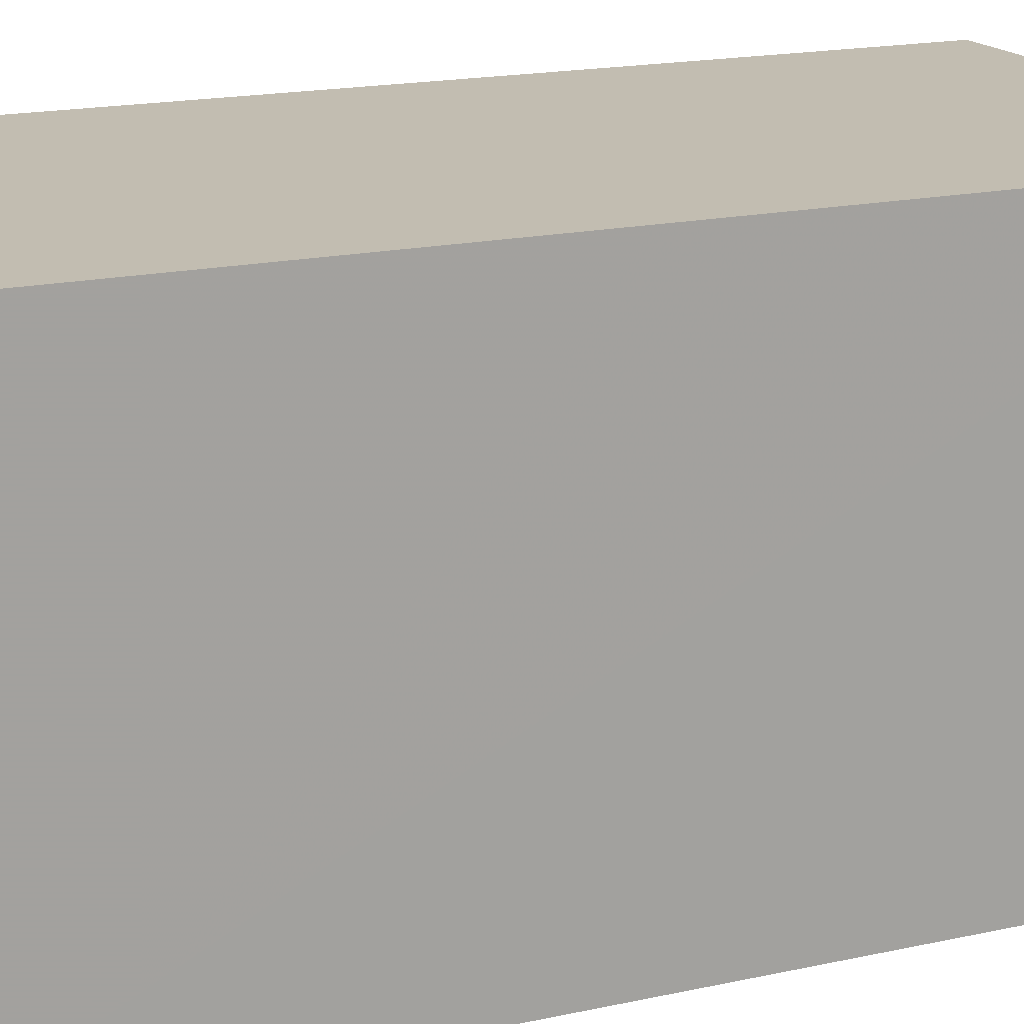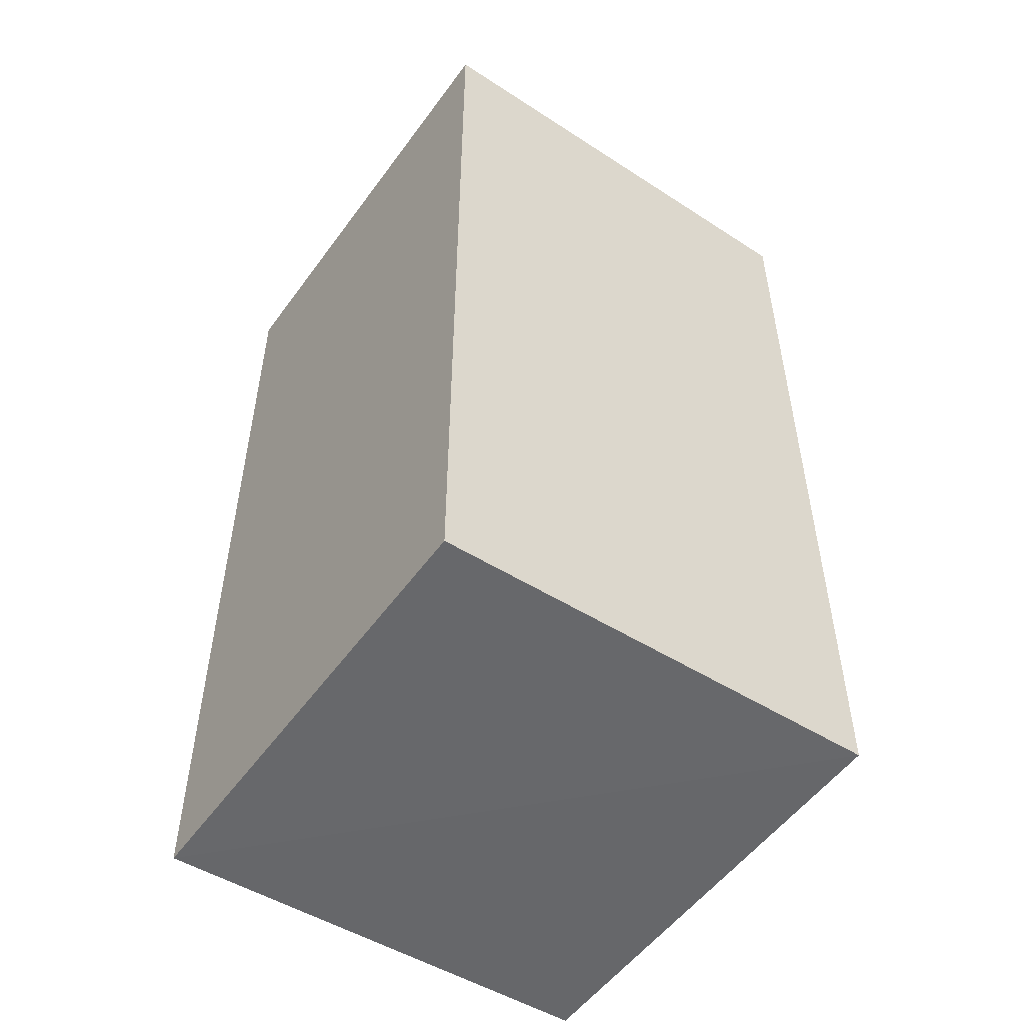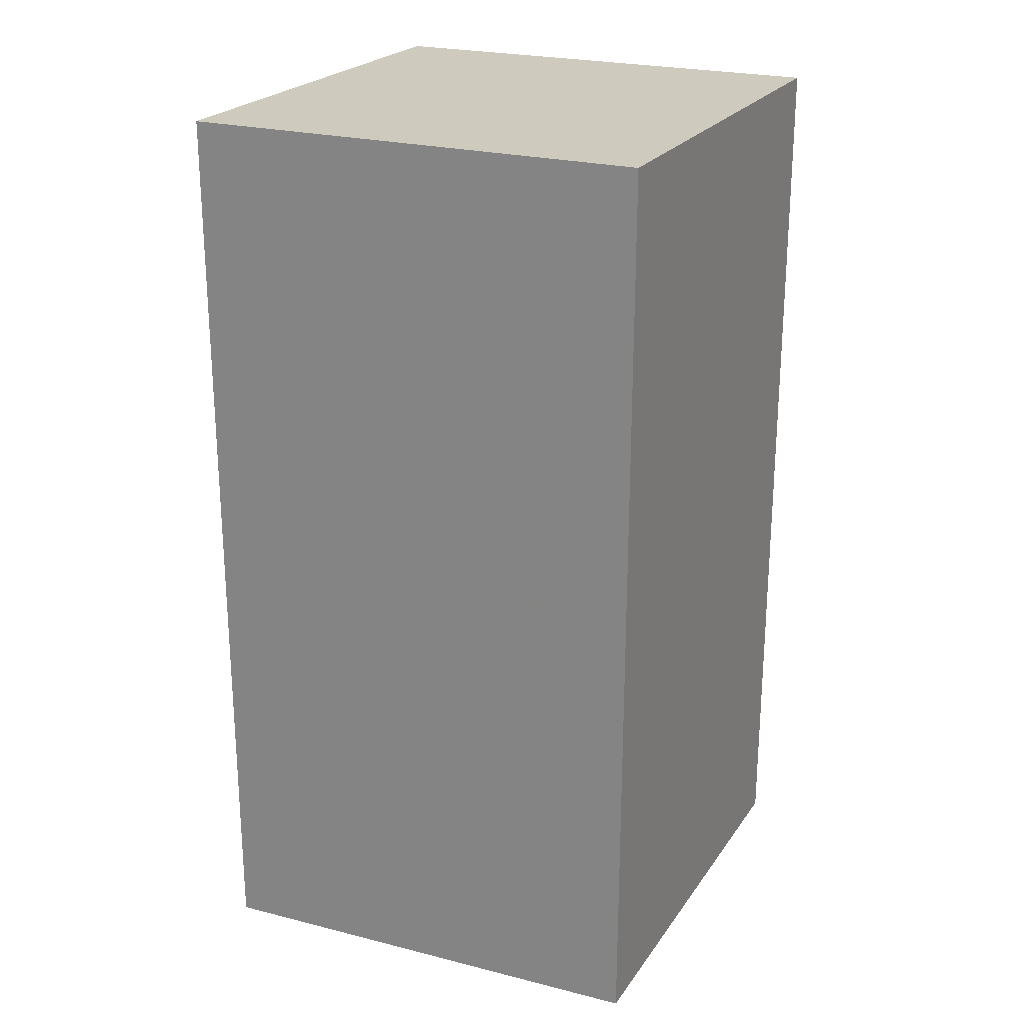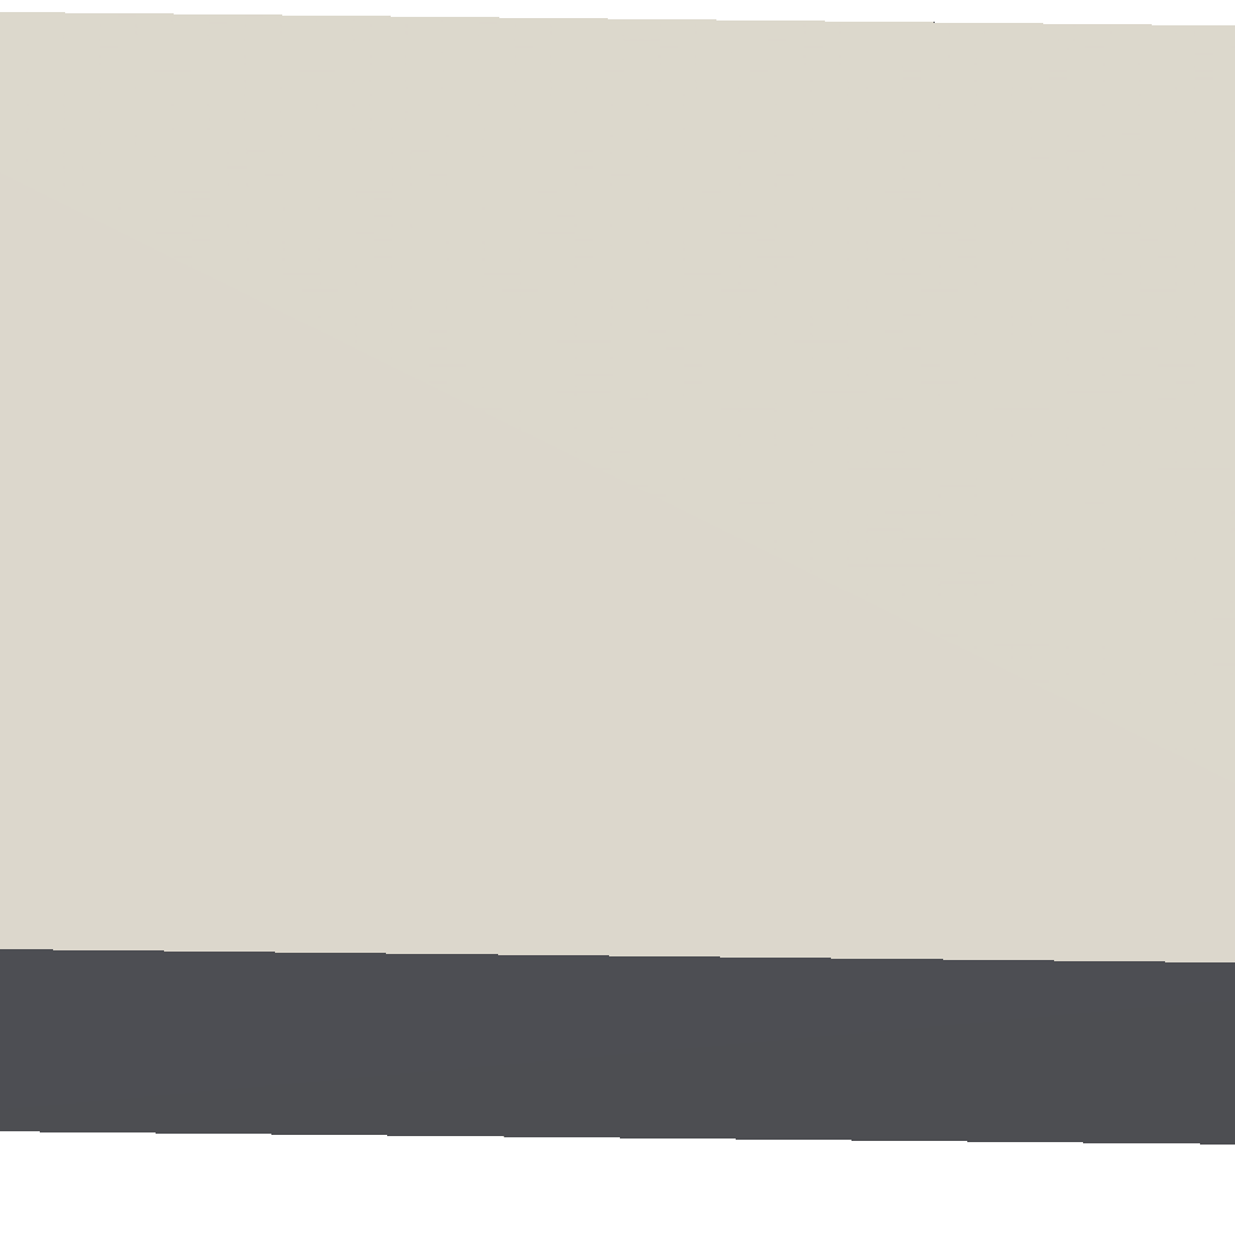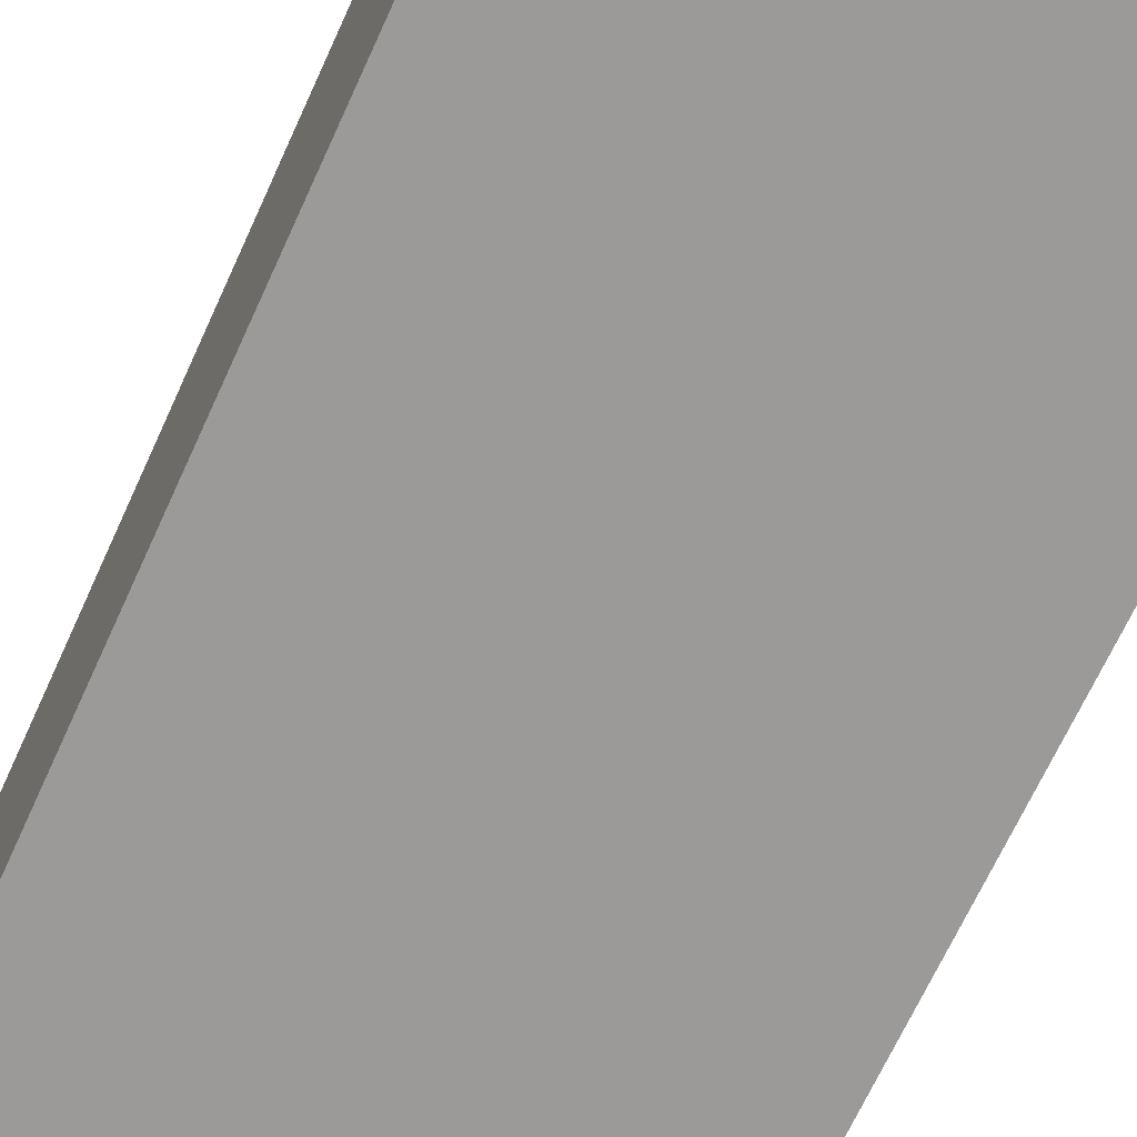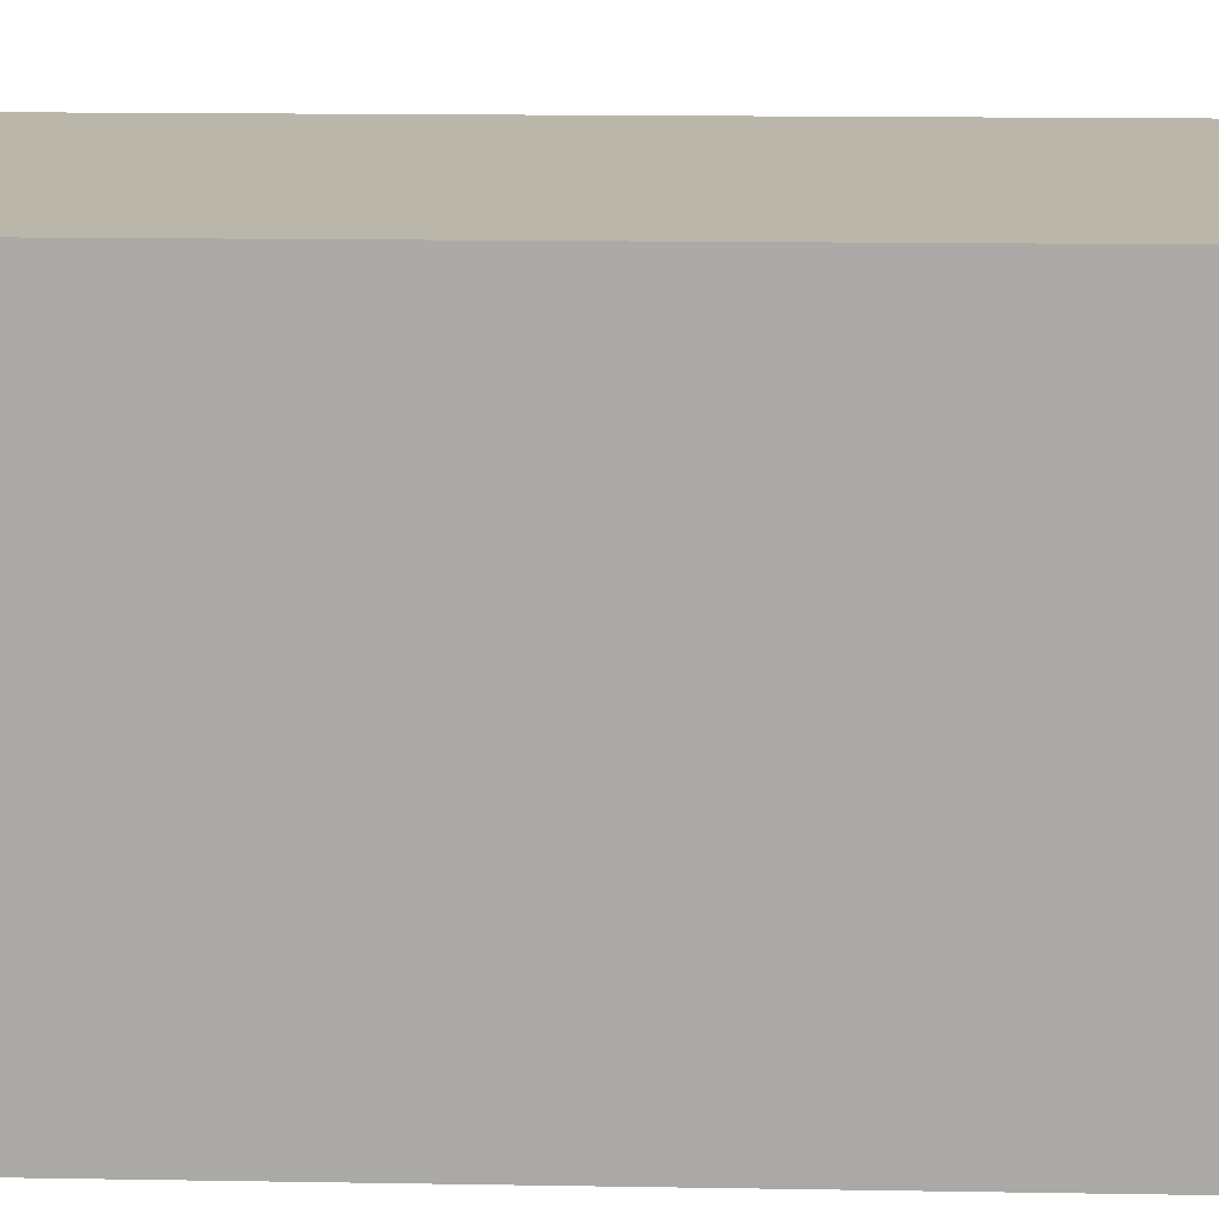
<metadata>
{"format":"obj","ext":"obj","renderer":"f3d","projection":"perspective","resolution":1024,"background":"white","views":[{"elev":17.0,"azim":-114.3,"up":"+Y"},{"elev":-51.9,"azim":-35.1,"up":"+Z"},{"elev":23.2,"azim":25.1,"up":"+Z"},{"elev":72.8,"azim":90.7,"up":"+Y"},{"elev":-69.3,"azim":-24.6,"up":"+Y"},{"elev":13.9,"azim":92.4,"up":"+Y"}]}
</metadata>
<code>
v 0.01227 0.01206 0.00826
v 0.01227 0.008281 0.00826
v 0.01226 0.01207 0.0008271
v 0.008489 0.01206 0.0007095
v 0.008489 0.008281 0.00826
v 0.01226 0.008286 0.0009118
v 0.008489 0.01206 0.00826
v 0.008485 0.008284 0.0008065
f 1 2 3
f 5 2 1
f 6 3 2
f 6 4 3
f 7 1 3
f 7 3 4
f 7 5 1
f 8 4 6
f 8 7 4
f 8 5 7
f 8 6 2
f 8 2 5

</code>
